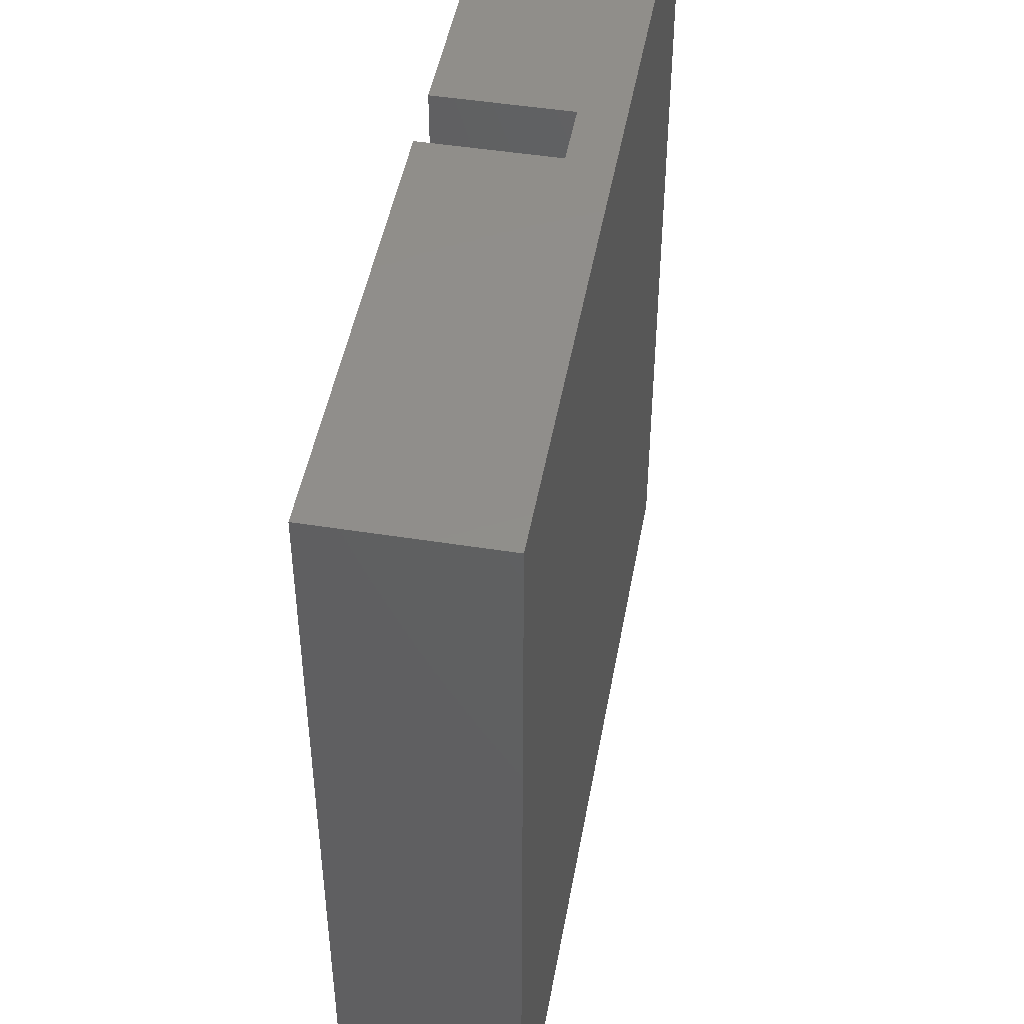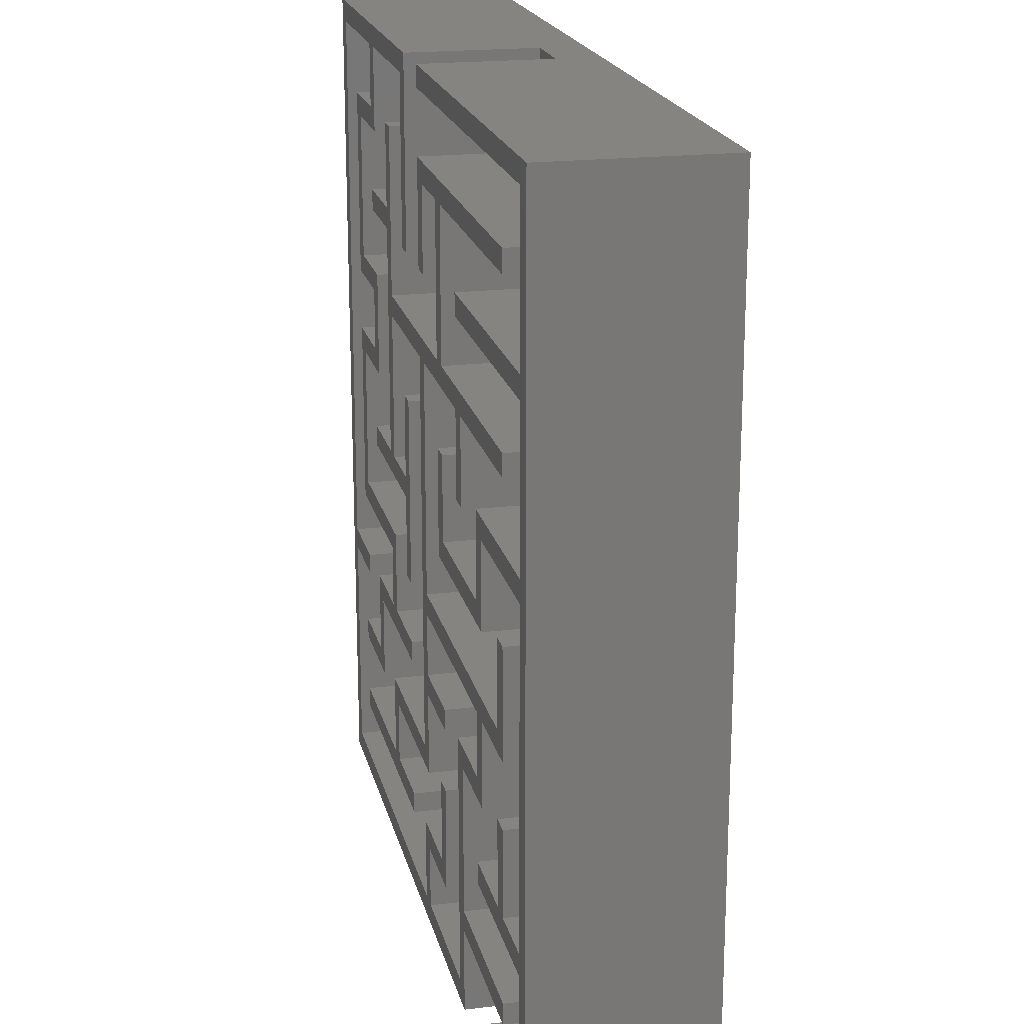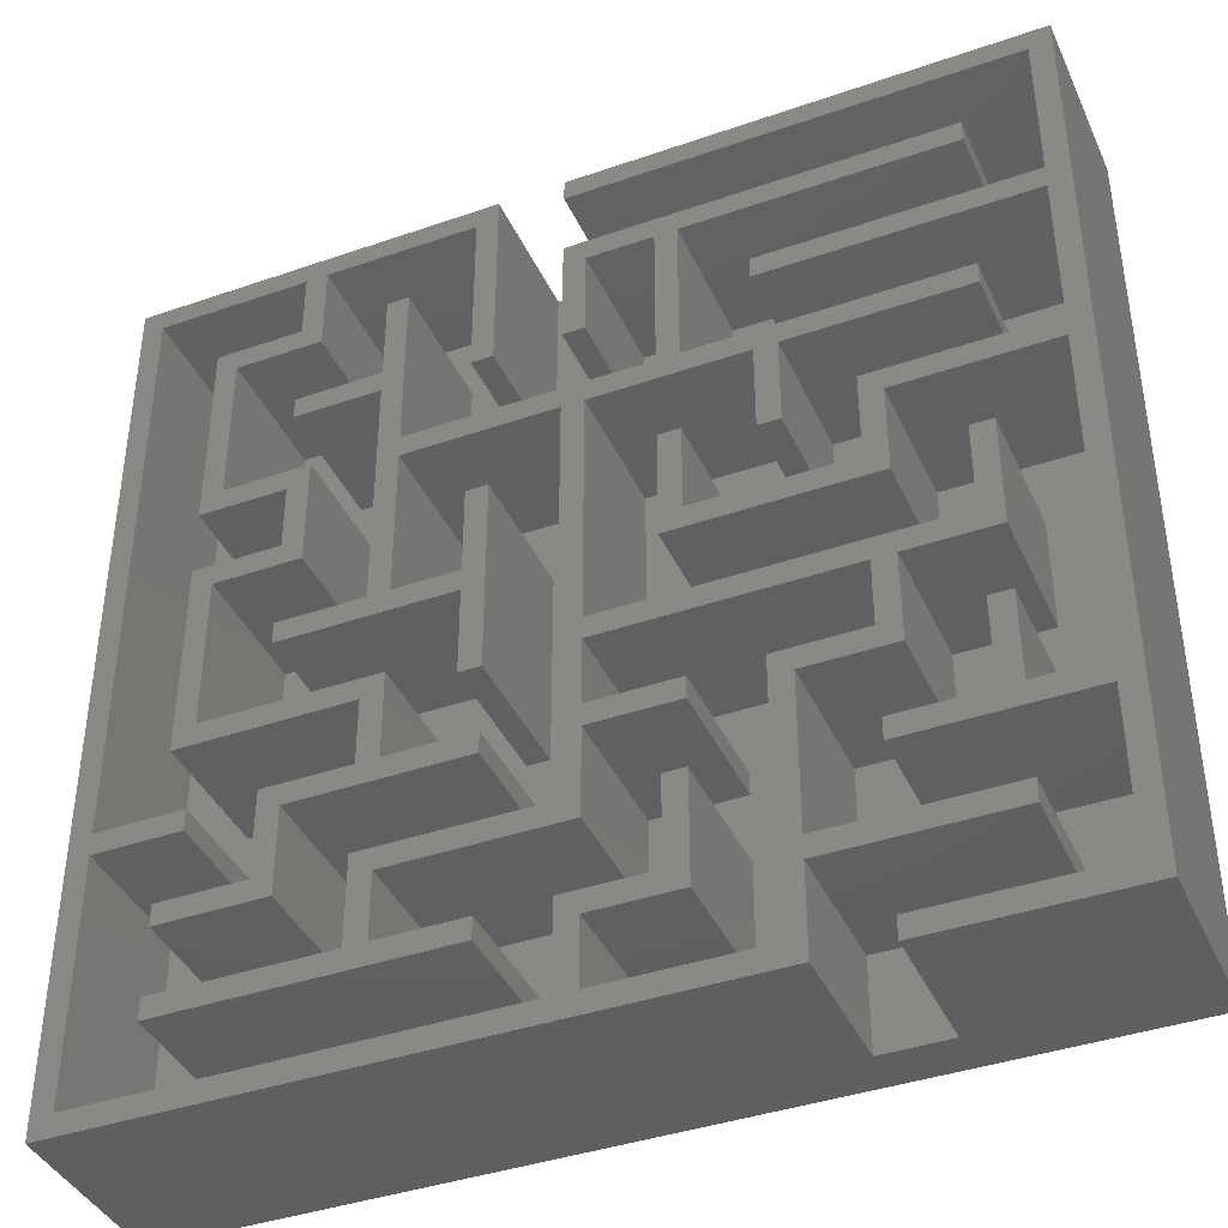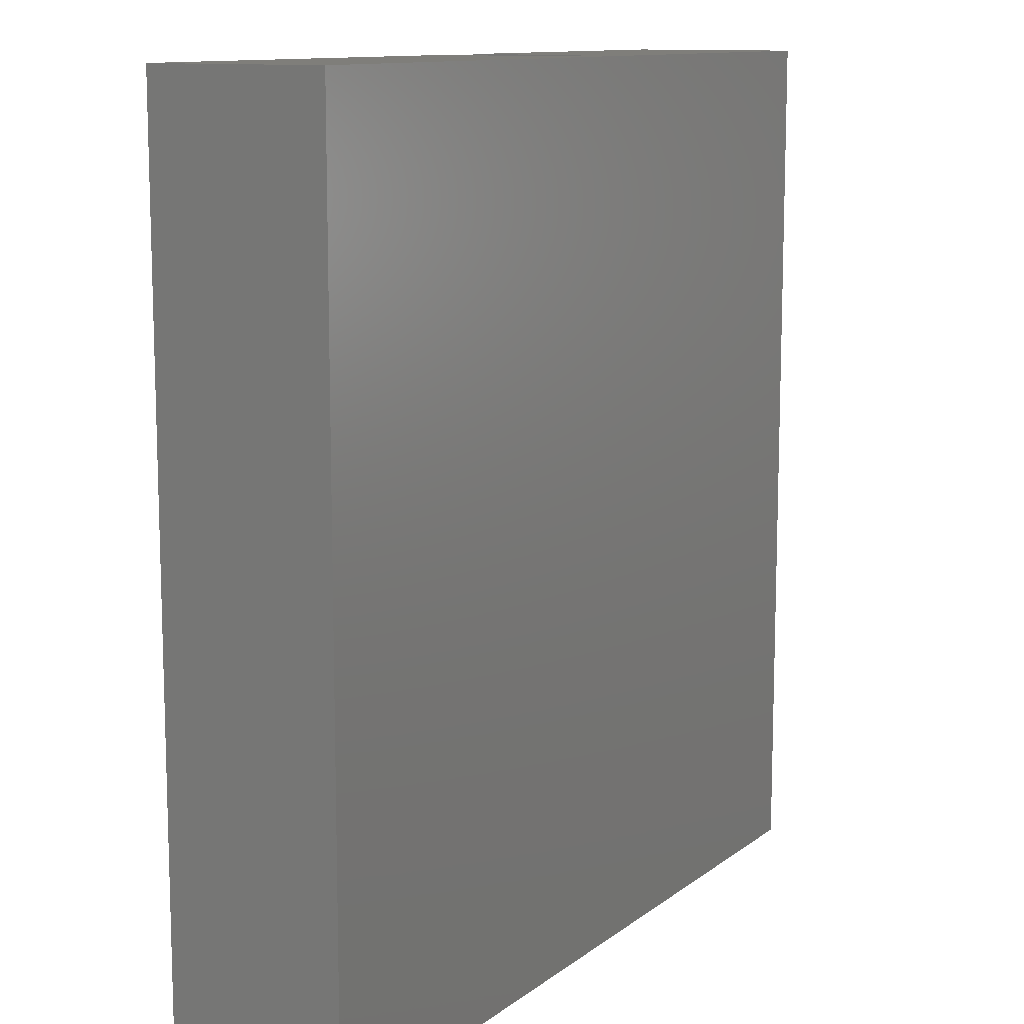
<metadata>
{"format":"stl","ext":"stl","renderer":"f3d","projection":"perspective","resolution":1024,"background":"white","views":[{"elev":47.2,"azim":100.2,"up":"+Y"},{"elev":19.8,"azim":77.3,"up":"+Y"},{"elev":-40.2,"azim":23.1,"up":"+Y"},{"elev":11.4,"azim":120.2,"up":"+Y"}]}
</metadata>
<code>
# stl→obj: 292 verts, 580 faces
v -20 -20 0
v -20 -20 8
v -20 20 0
v -20 20 8
v 8.293 -20 2
v 20 -20 0
v 8.293 -20 8
v 20 -20 8
v 11.22 -20 8
v 11.22 -20 2
v 20 20 0
v -3.415 20 2
v -0.4878 20 8
v -0.4878 20 2
v 20 20 8
v -3.415 20 8
v 0.4878 -19.02 8
v -12.2 -0.4878 8
v -7.317 0.4878 8
v -8.293 0.4878 8
v -4.39 -0.4878 8
v 16.1 -16.1 8
v 8.293 -15.12 8
v 8.293 -16.1 8
v -7.317 8.293 8
v -8.293 16.1 8
v -8.293 12.2 8
v -7.317 16.1 8
v 7.317 7.317 8
v 7.317 3.415 8
v 8.293 3.415 8
v 16.1 0.4878 8
v 15.12 0.4878 8
v 16.1 -4.39 8
v -11.22 8.293 8
v -15.12 8.293 8
v -12.2 7.317 8
v 15.12 -3.415 8
v 11.22 -7.317 8
v 7.317 -7.317 8
v 8.293 -8.293 8
v -12.2 16.1 8
v -16.1 16.1 8
v -11.22 15.12 8
v 3.415 -15.12 8
v -0.4878 -15.12 8
v 0.4878 -16.1 8
v 4.39 8.293 8
v 4.39 15.12 8
v 3.415 15.12 8
v -11.22 19.02 8
v -4.39 19.02 8
v -0.4878 16.1 8
v 0.4878 11.22 8
v 0.4878 15.12 8
v -12.2 4.39 8
v -16.1 4.39 8
v -15.12 3.415 8
v 16.1 15.12 8
v 16.1 16.1 8
v 3.415 8.293 8
v -0.4878 -19.02 8
v -0.4878 7.317 8
v 0.4878 7.317 8
v -12.2 11.22 8
v -8.293 11.22 8
v -12.2 12.2 8
v -3.415 11.22 8
v -0.4878 11.22 8
v 8.293 7.317 8
v -4.39 0.4878 8
v -7.317 7.317 8
v -3.415 -4.39 8
v -12.2 0.4878 8
v -15.12 -7.317 8
v -19.02 -7.317 8
v -19.02 -8.293 8
v 0.4878 -12.2 8
v 0.4878 -8.293 8
v -4.39 11.22 8
v 0.4878 -4.39 8
v 11.22 -4.39 8
v 0.4878 -3.415 8
v 0.4878 -7.317 8
v -8.293 -15.12 8
v -16.1 -15.12 8
v -16.1 -16.1 8
v 12.2 -4.39 8
v -15.12 15.12 8
v -19.02 -19.02 8
v -7.317 -15.12 8
v -3.415 -16.1 8
v -3.415 -15.12 8
v -15.12 -8.293 8
v -8.293 -11.22 8
v -7.317 -12.2 8
v -0.4878 -11.22 8
v -11.22 3.415 8
v 12.2 -8.293 8
v 7.317 -19.02 8
v -8.293 -7.317 8
v -12.2 -7.317 8
v -11.22 -8.293 8
v 4.39 -16.1 8
v 4.39 -11.22 8
v 3.415 -11.22 8
v -12.2 19.02 8
v -19.02 19.02 8
v -3.415 4.39 8
v -4.39 4.39 8
v -16.1 -4.39 8
v -8.293 -4.39 8
v -7.317 -3.415 8
v -4.39 -4.39 8
v -15.12 -3.415 8
v -12.2 -11.22 8
v 4.39 -8.293 8
v -16.1 -12.2 8
v -11.22 -12.2 8
v -16.1 -11.22 8
v -3.415 -7.317 8
v -7.317 -7.317 8
v -3.415 -8.293 8
v -16.1 7.317 8
v 16.1 8.293 8
v 16.1 7.317 8
v 16.1 -15.12 8
v 4.39 -7.317 8
v 8.293 -16.1 2
v -3.415 -16.1 2
v -16.1 -16.1 2
v -19.02 -19.02 2
v 0.4878 -12.2 2
v -7.317 -12.2 2
v 3.415 -15.12 2
v 4.39 -8.293 2
v 0.4878 -8.293 2
v 4.39 -11.22 2
v 0.4878 -16.1 2
v 0.4878 -19.02 2
v 4.39 -16.1 2
v 7.317 -19.02 2
v 7.317 -7.317 2
v 3.415 -11.22 2
v 19.02 11.22 2
v 4.39 8.293 2
v 16.1 8.293 2
v 11.22 -4.39 2
v 11.22 -7.317 2
v -4.39 4.39 2
v -3.415 4.39 2
v -0.4878 7.317 2
v 4.39 -7.317 2
v 0.4878 -7.317 2
v -3.415 -15.12 2
v -0.4878 -15.12 2
v -16.1 4.39 2
v -12.2 4.39 2
v -12.2 7.317 2
v -0.4878 -19.02 2
v -8.293 -15.12 2
v -8.293 -11.22 2
v -11.22 -12.2 2
v -7.317 -15.12 2
v -19.02 -8.293 2
v -16.1 -12.2 2
v -16.1 -15.12 2
v -19.02 -7.317 2
v -8.293 -4.39 2
v -16.1 -4.39 2
v -12.2 -7.317 2
v -15.12 -7.317 2
v -15.12 -3.415 2
v -4.39 -0.4878 2
v -12.2 -0.4878 2
v -0.4878 16.1 2
v -0.4878 19.02 2
v -7.317 7.317 2
v -4.39 0.4878 2
v -7.317 0.4878 2
v -12.2 -11.22 2
v -15.12 -8.293 2
v 16.1 15.12 2
v 4.39 15.12 2
v 7.317 12.2 2
v -8.293 -7.317 2
v -7.317 -3.415 2
v -0.4878 -11.22 2
v -3.415 -4.39 2
v -11.22 8.293 2
v -11.22 3.415 2
v -8.293 11.22 2
v -8.293 16.1 2
v -12.2 12.2 2
v -8.293 12.2 2
v -4.39 19.02 2
v -11.22 19.02 2
v -11.22 15.12 2
v -15.12 3.415 2
v -12.2 0.4878 2
v -4.39 11.22 2
v -7.317 16.1 2
v 3.415 15.12 2
v 0.4878 15.12 2
v 3.415 8.293 2
v 19.02 3.415 2
v 12.2 3.415 2
v 12.2 -0.4878 2
v 0.4878 11.22 2
v -0.4878 11.22 2
v -16.1 7.317 2
v 19.02 19.02 2
v 16.1 16.1 2
v 0.4878 7.317 2
v 0.4878 -3.415 2
v 3.415 -0.4878 2
v 7.317 7.317 2
v 4.39 4.39 2
v 7.317 3.415 2
v 3.415 4.39 2
v -3.415 11.22 2
v 4.39 0.4878 2
v 8.293 3.415 2
v 19.02 -12.2 2
v 16.1 -15.12 2
v 19.02 -19.02 2
v 11.22 -12.2 2
v 8.293 -15.12 2
v -7.317 8.293 2
v 12.2 -4.39 2
v 12.2 -8.293 2
v 16.1 -4.39 2
v 11.22 4.39 2
v 19.02 4.39 2
v 16.1 7.317 2
v 16.1 -11.22 2
v 19.02 -11.22 2
v 16.1 -7.317 2
v 15.12 -7.317 2
v 11.22 -11.22 2
v 15.12 0.4878 2
v 16.1 0.4878 2
v 16.1 -16.1 2
v 11.22 -19.02 2
v 7.317 11.22 2
v 8.293 -8.293 2
v 15.12 -11.22 2
v 19.02 12.2 2
v 11.22 0.4878 2
v 8.293 7.317 2
v -15.12 8.293 2
v -15.12 15.12 2
v -12.2 11.22 2
v -7.317 -7.317 2
v -4.39 -4.39 2
v -8.293 0.4878 2
v -3.415 -8.293 2
v -11.22 -8.293 2
v -16.1 -11.22 2
v -3.415 -7.317 2
v 15.12 -3.415 2
v -16.1 16.1 2
v -12.2 16.1 2
v -12.2 19.02 2
v -19.02 19.02 2
v 0.4878 -4.39 2
v 11.22 -19.02 8
v 19.02 12.2 8
v 19.02 19.02 8
v -0.4878 19.02 8
v 7.317 12.2 8
v 7.317 11.22 8
v 19.02 11.22 8
v 12.2 3.415 8
v 19.02 3.415 8
v 19.02 4.39 8
v 4.39 0.4878 8
v 3.415 -0.4878 8
v 11.22 0.4878 8
v 3.415 4.39 8
v 4.39 4.39 8
v 12.2 -0.4878 8
v 16.1 -11.22 8
v 11.22 -12.2 8
v 19.02 -11.22 8
v 11.22 4.39 8
v 15.12 -7.317 8
v 15.12 -11.22 8
v 11.22 -11.22 8
v 19.02 -12.2 8
v 19.02 -19.02 8
v 16.1 -7.317 8
f 1 2 3
f 3 2 4
f 5 1 6
f 5 7 2
f 8 9 6
f 9 10 6
f 2 1 5
f 10 5 6
f 1 3 6
f 6 3 11
f 3 4 12
f 3 12 11
f 13 11 14
f 12 14 11
f 11 13 15
f 12 4 16
f 17 2 7
f 18 19 20
f 18 21 19
f 22 23 24
f 25 26 27
f 25 28 26
f 29 30 31
f 32 33 34
f 35 36 37
f 33 38 34
f 39 40 41
f 42 43 44
f 45 46 47
f 48 49 50
f 51 52 4
f 53 54 55
f 56 57 58
f 59 53 49
f 55 50 53
f 60 53 59
f 50 61 48
f 49 53 50
f 46 62 17
f 61 63 64
f 65 66 67
f 68 16 52
f 61 25 63
f 53 69 54
f 31 70 29
f 71 19 21
f 72 63 25
f 40 23 41
f 73 71 21
f 74 18 20
f 75 76 77
f 63 78 79
f 52 80 68
f 81 82 83
f 63 79 84
f 85 86 87
f 38 88 34
f 63 81 83
f 36 89 43
f 62 90 2
f 91 85 92
f 93 91 92
f 77 94 75
f 95 96 97
f 87 92 85
f 63 97 78
f 37 56 98
f 40 7 24
f 88 82 99
f 64 29 48
f 82 39 99
f 64 48 61
f 39 41 99
f 38 82 88
f 46 17 47
f 91 96 85
f 62 2 17
f 100 17 7
f 101 102 103
f 104 105 106
f 40 24 23
f 104 45 47
f 95 85 96
f 44 107 42
f 96 78 97
f 76 108 4
f 4 2 77
f 73 109 110
f 44 51 107
f 4 77 76
f 111 112 113
f 51 4 107
f 25 27 66
f 98 35 37
f 63 84 81
f 21 114 73
f 89 44 43
f 115 58 111
f 102 116 103
f 113 115 111
f 79 117 84
f 118 119 116
f 116 120 118
f 73 110 71
f 57 111 58
f 121 122 123
f 122 113 112
f 103 123 122
f 119 103 116
f 122 112 101
f 103 122 101
f 90 77 2
f 40 100 7
f 124 37 36
f 58 98 56
f 108 107 4
f 43 124 36
f 27 67 66
f 125 70 126
f 16 4 52
f 125 48 29
f 125 29 70
f 127 23 22
f 66 72 25
f 83 64 63
f 106 45 104
f 38 83 82
f 128 84 117
f 66 19 72
f 66 20 19
f 7 5 129
f 24 7 129
f 130 131 132
f 133 134 135
f 136 137 138
f 139 140 141
f 142 138 141
f 142 141 140
f 143 138 142
f 137 144 138
f 145 146 147
f 148 143 149
f 150 151 152
f 148 153 143
f 148 154 153
f 143 136 138
f 134 155 156
f 144 133 135
f 135 134 156
f 157 158 159
f 156 155 160
f 161 162 163
f 155 130 160
f 164 155 134
f 165 132 131
f 166 167 161
f 165 131 167
f 168 169 170
f 171 169 172
f 173 174 175
f 12 176 177
f 178 150 152
f 12 177 14
f 179 150 180
f 181 171 182
f 183 184 185
f 186 169 171
f 173 187 174
f 151 188 152
f 151 189 188
f 190 191 192
f 193 194 195
f 196 197 193
f 198 194 193
f 199 173 200
f 201 196 202
f 203 204 205
f 206 207 208
f 204 209 205
f 209 210 205
f 168 157 211
f 212 176 213
f 214 215 216
f 217 218 219
f 217 220 218
f 217 214 220
f 12 221 210
f 222 223 219
f 216 220 214
f 224 225 226
f 224 227 228
f 229 221 201
f 230 231 232
f 233 234 235
f 236 237 238
f 239 238 232
f 238 237 232
f 208 216 215
f 232 231 240
f 228 240 231
f 206 241 242
f 129 5 243
f 226 225 243
f 206 208 241
f 244 243 5
f 10 244 5
f 145 147 234
f 228 227 240
f 145 245 146
f 231 246 228
f 206 242 237
f 240 247 239
f 244 226 243
f 12 210 176
f 232 237 242
f 235 234 147
f 183 248 213
f 210 221 205
f 222 249 223
f 240 239 232
f 249 233 250
f 177 176 212
f 202 196 193
f 222 219 218
f 223 249 250
f 245 185 184
f 224 228 225
f 212 213 248
f 198 251 194
f 198 252 251
f 251 253 194
f 197 198 193
f 187 254 255
f 168 170 157
f 253 190 192
f 255 254 189
f 251 190 253
f 200 173 175
f 256 192 191
f 256 191 200
f 172 182 171
f 185 248 183
f 188 257 258
f 163 166 161
f 165 167 166
f 259 181 165
f 165 166 259
f 188 260 257
f 153 136 143
f 178 180 150
f 208 261 241
f 215 261 208
f 199 200 191
f 168 211 262
f 263 264 262
f 159 211 157
f 265 262 264
f 265 168 262
f 258 162 188
f 258 163 162
f 202 229 201
f 229 205 221
f 146 245 184
f 266 154 148
f 137 133 144
f 130 132 160
f 168 172 169
f 181 182 165
f 260 189 254
f 188 189 260
f 235 250 233
f 174 187 255
f 10 9 244
f 244 9 267
f 268 8 269
f 13 270 269
f 271 272 268
f 15 13 269
f 273 8 268
f 274 275 276
f 272 273 268
f 276 8 273
f 277 278 279
f 275 8 276
f 280 277 281
f 282 274 279
f 278 282 279
f 283 284 285
f 286 274 276
f 286 279 274
f 285 8 275
f 287 288 283
f 288 284 283
f 289 284 288
f 290 8 285
f 284 290 285
f 291 8 290
f 267 9 291
f 9 8 291
f 8 15 269
f 280 278 277
f 283 292 287
f 8 6 11
f 15 8 11
f 177 270 14
f 14 270 13
f 68 221 12
f 16 68 12
f 80 201 221
f 68 80 221
f 201 80 196
f 196 80 52
f 51 197 196
f 52 51 196
f 44 198 197
f 51 44 197
f 89 252 198
f 44 89 198
f 36 251 252
f 89 36 252
f 251 36 190
f 190 36 35
f 98 191 190
f 35 98 190
f 58 199 191
f 98 58 191
f 115 173 199
f 58 115 199
f 173 115 187
f 187 115 113
f 122 254 187
f 113 122 187
f 254 122 260
f 260 122 121
f 123 257 260
f 121 123 260
f 103 258 257
f 123 103 257
f 119 163 258
f 103 119 258
f 118 166 163
f 119 118 163
f 166 118 259
f 259 118 120
f 259 120 181
f 181 120 116
f 181 116 171
f 171 116 102
f 171 102 186
f 186 102 101
f 186 101 169
f 169 101 112
f 111 170 169
f 112 111 169
f 170 111 157
f 157 111 57
f 157 57 158
f 158 57 56
f 158 56 159
f 159 56 37
f 124 211 159
f 37 124 159
f 211 124 262
f 262 124 43
f 262 43 263
f 263 43 42
f 263 42 264
f 264 42 107
f 108 265 264
f 107 108 264
f 76 168 265
f 108 76 265
f 168 76 172
f 172 76 75
f 94 182 172
f 75 94 172
f 77 165 182
f 94 77 182
f 90 132 165
f 77 90 165
f 132 90 160
f 160 90 62
f 160 62 156
f 156 62 46
f 156 46 135
f 135 46 45
f 135 45 144
f 144 45 106
f 144 106 138
f 138 106 105
f 104 141 138
f 105 104 138
f 47 139 141
f 104 47 141
f 17 140 139
f 47 17 139
f 140 17 142
f 142 17 100
f 142 100 143
f 143 100 40
f 143 40 149
f 149 40 39
f 149 39 148
f 148 39 82
f 81 266 148
f 82 81 148
f 84 154 266
f 81 84 266
f 154 84 153
f 153 84 128
f 117 136 153
f 128 117 153
f 79 137 136
f 117 79 136
f 78 133 137
f 79 78 137
f 96 134 133
f 78 96 133
f 91 164 134
f 96 91 134
f 164 91 155
f 155 91 93
f 92 130 155
f 93 92 155
f 87 131 130
f 92 87 130
f 131 87 167
f 167 87 86
f 167 86 161
f 161 86 85
f 161 85 162
f 162 85 95
f 162 95 188
f 188 95 97
f 188 97 152
f 152 97 63
f 72 178 152
f 63 72 152
f 19 180 178
f 72 19 178
f 180 19 179
f 179 19 71
f 179 71 150
f 150 71 110
f 150 110 151
f 151 110 109
f 73 189 151
f 109 73 151
f 114 255 189
f 73 114 189
f 255 114 174
f 174 114 21
f 18 175 174
f 21 18 174
f 175 18 200
f 200 18 74
f 200 74 256
f 256 74 20
f 256 20 192
f 192 20 66
f 65 253 192
f 66 65 192
f 253 65 194
f 194 65 67
f 194 67 195
f 195 67 27
f 195 27 193
f 193 27 26
f 193 26 202
f 202 26 28
f 25 229 202
f 28 25 202
f 229 25 205
f 205 25 61
f 205 61 203
f 203 61 50
f 55 204 203
f 50 55 203
f 54 209 204
f 55 54 204
f 69 210 209
f 54 69 209
f 210 69 176
f 176 69 53
f 176 53 213
f 213 53 60
f 59 183 213
f 60 59 213
f 49 184 183
f 59 49 183
f 48 146 184
f 49 48 184
f 146 48 147
f 147 48 125
f 126 235 147
f 125 126 147
f 70 250 235
f 126 70 235
f 31 223 250
f 70 31 250
f 30 219 223
f 31 30 223
f 219 30 217
f 217 30 29
f 64 214 217
f 29 64 217
f 83 215 214
f 64 83 214
f 215 83 261
f 261 83 38
f 261 38 241
f 241 38 33
f 241 33 242
f 242 33 32
f 34 232 242
f 32 34 242
f 88 230 232
f 34 88 232
f 99 231 230
f 88 99 230
f 41 246 231
f 99 41 231
f 23 228 246
f 41 23 246
f 228 23 225
f 225 23 127
f 22 243 225
f 127 22 225
f 24 129 243
f 22 24 243
f 270 177 212
f 269 270 212
f 248 268 212
f 212 268 269
f 185 271 248
f 248 271 268
f 245 272 185
f 185 272 271
f 272 245 145
f 273 272 145
f 234 276 145
f 145 276 273
f 233 286 234
f 234 286 276
f 249 279 233
f 233 279 286
f 222 277 249
f 249 277 279
f 277 222 218
f 281 277 218
f 220 280 218
f 218 280 281
f 216 278 220
f 220 278 280
f 278 216 208
f 282 278 208
f 282 208 207
f 274 282 207
f 274 207 206
f 275 274 206
f 237 285 206
f 206 285 275
f 236 283 237
f 237 283 285
f 283 236 238
f 292 283 238
f 239 287 238
f 238 287 292
f 247 288 239
f 239 288 287
f 240 289 247
f 247 289 288
f 227 284 240
f 240 284 289
f 284 227 224
f 290 284 224
f 226 291 224
f 224 291 290
f 244 267 226
f 226 267 291

</code>
